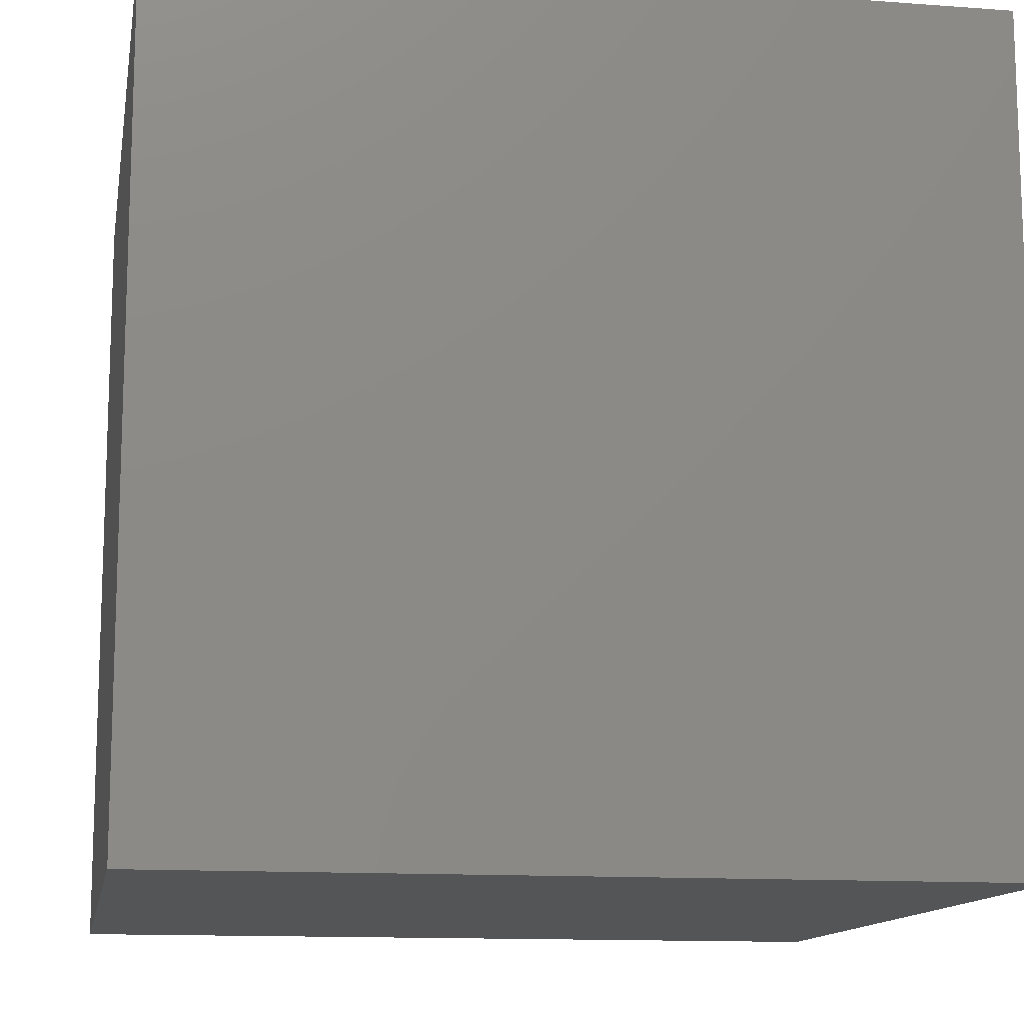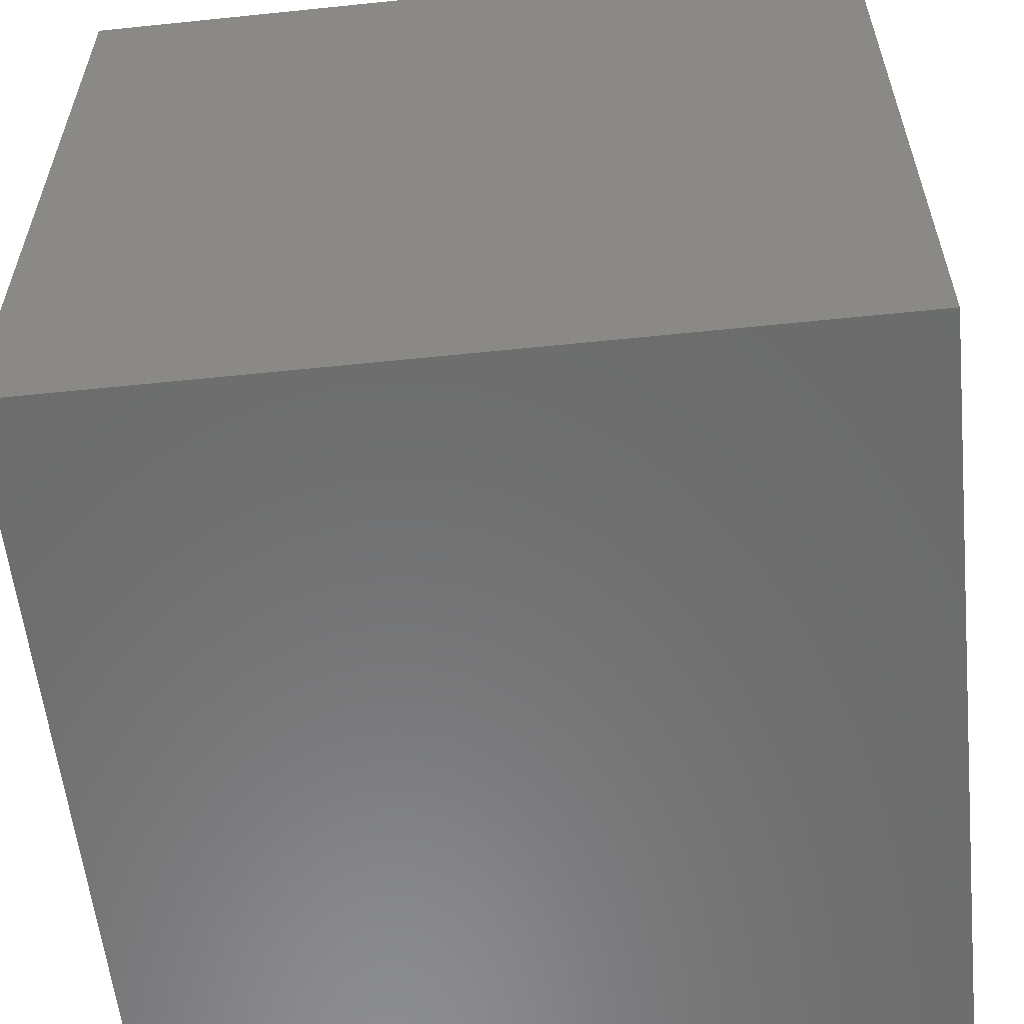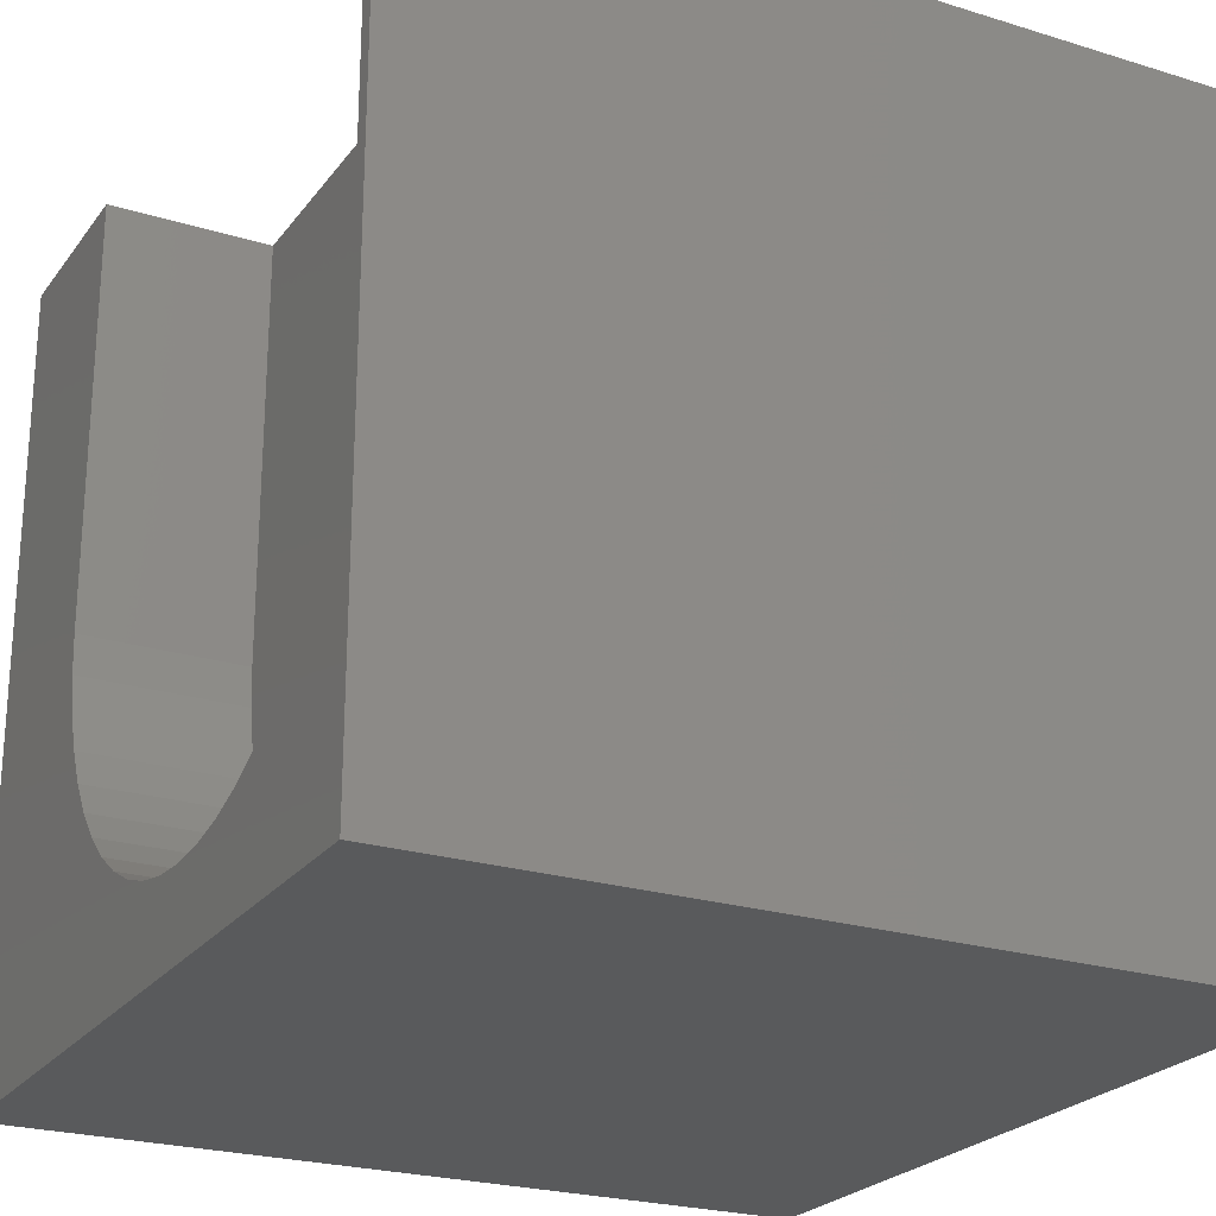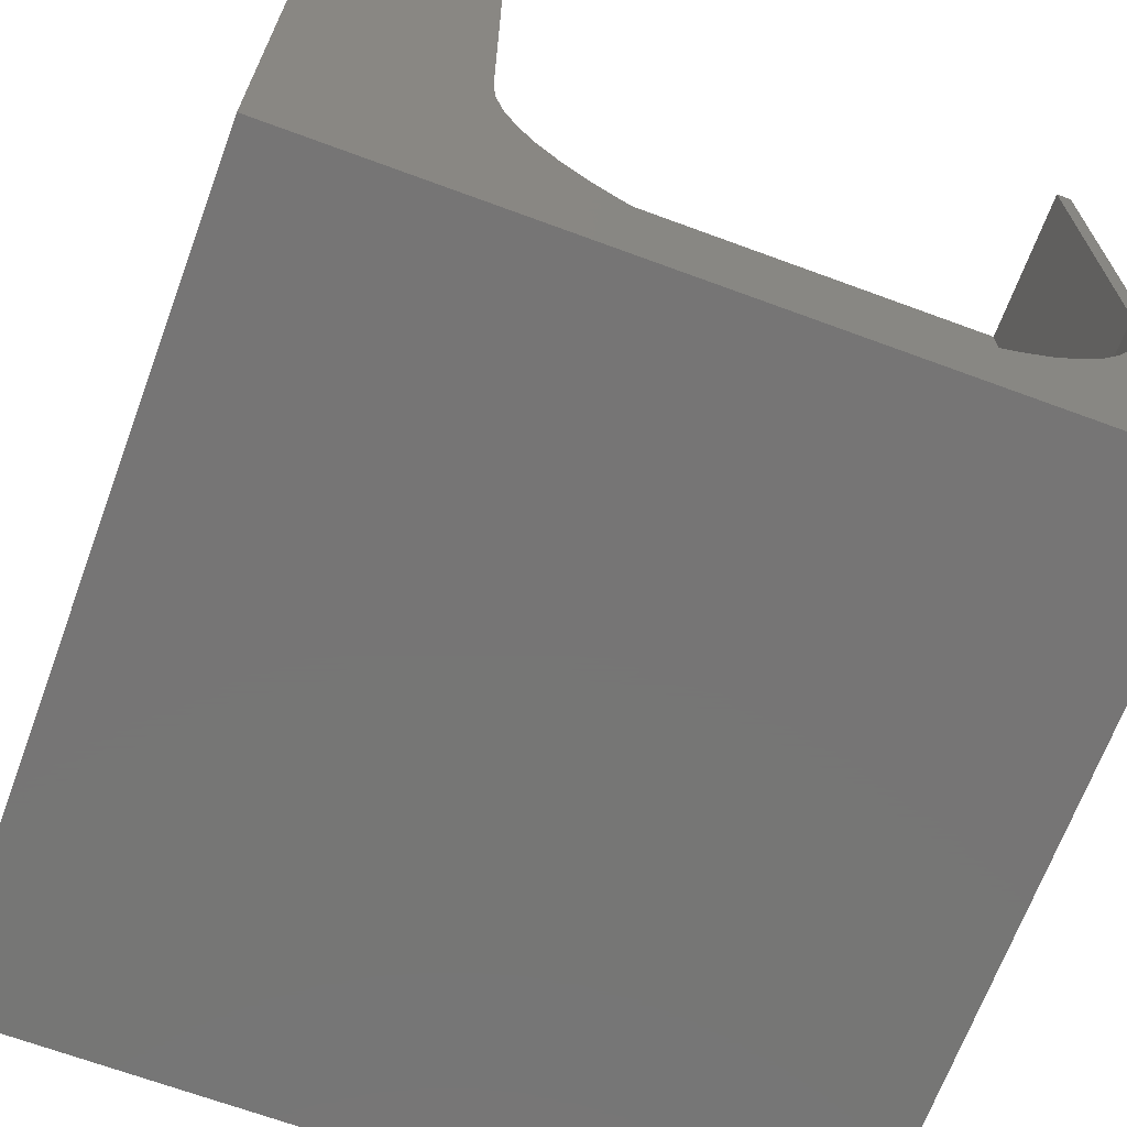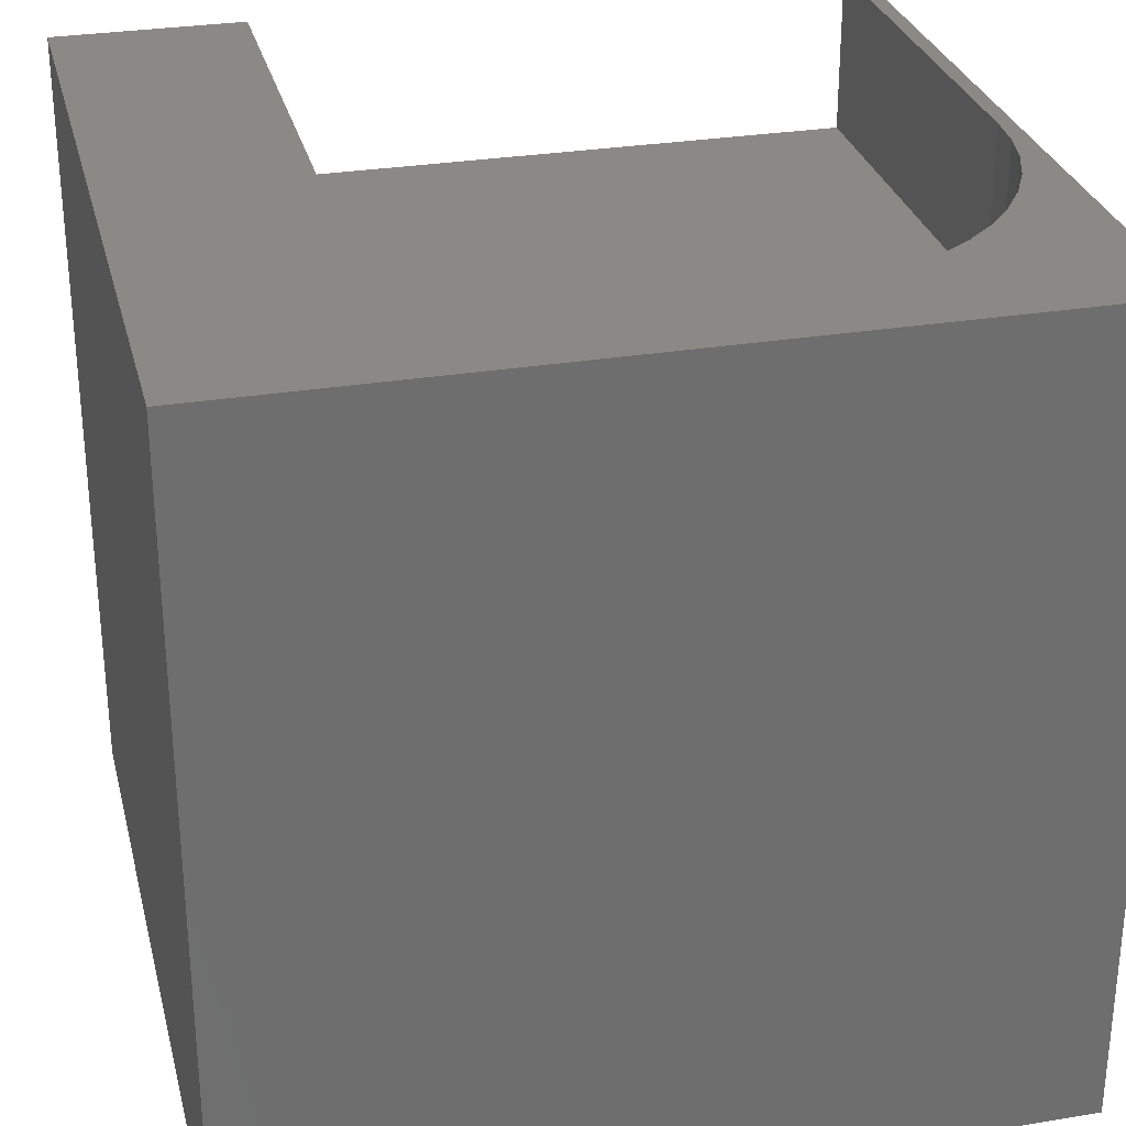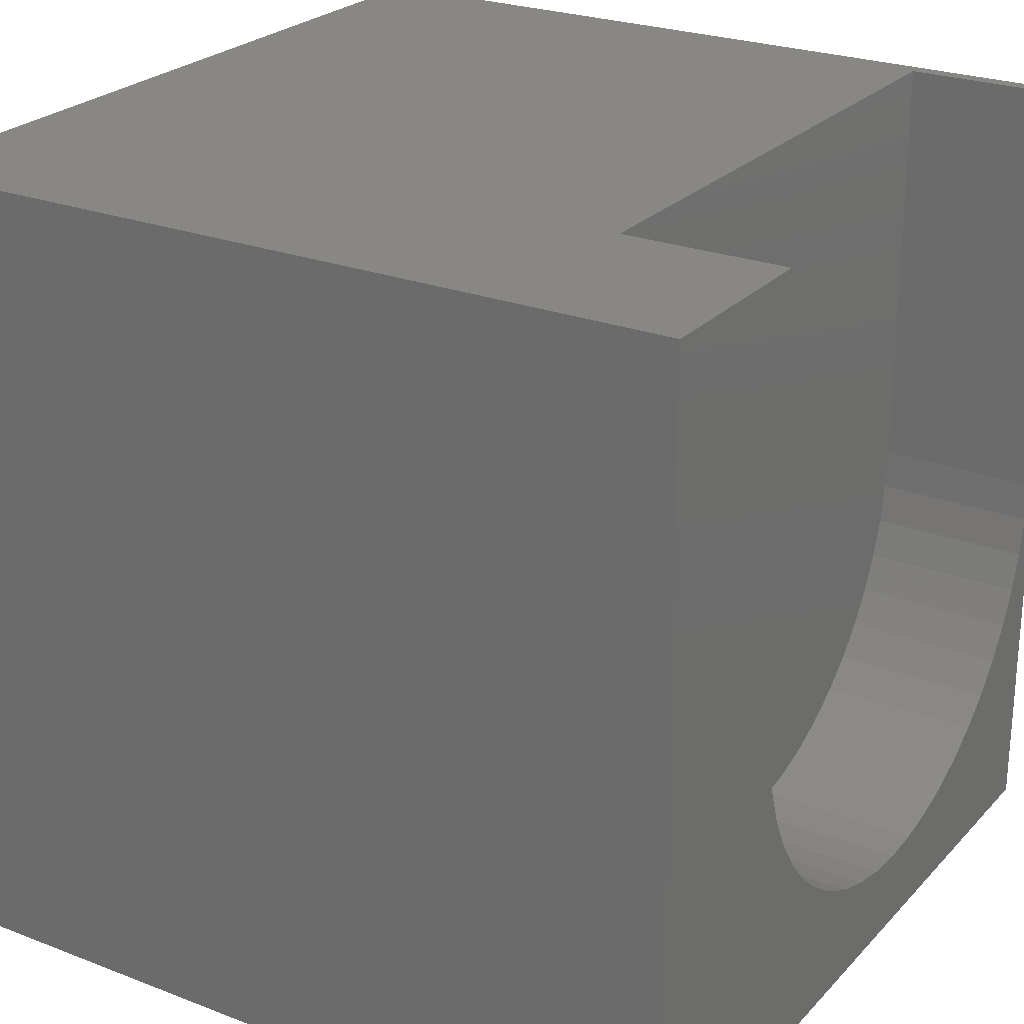
<metadata>
{"format":"stl","ext":"stl","renderer":"f3d","projection":"perspective","resolution":1024,"background":"white","views":[{"elev":-12.8,"azim":-9.8,"up":"+Z"},{"elev":-58.1,"azim":96.1,"up":"+Y"},{"elev":-23.8,"azim":62.7,"up":"+Y"},{"elev":-68.0,"azim":-20.3,"up":"+Y"},{"elev":29.5,"azim":-13.7,"up":"+Z"},{"elev":24.9,"azim":-58.0,"up":"+Y"}]}
</metadata>
<code>
# stl→obj: 62 verts, 120 faces
v 0 10 10
v 0 10 0
v 0 0 10
v 0 0 0
v 8.719 2.094 10
v 8.352 1.772 10
v 10 0 10
v 9.778 4.242 10
v 9.683 3.764 10
v 9.526 3.303 10
v 9.311 2.865 10
v 9.04 2.46 10
v 7.947 1.502 10
v 7.51 1.286 10
v 7.048 1.129 10
v 4.22 1.502 10
v 4.658 1.286 10
v 5.119 1.129 10
v 9.81 4.729 10
v 10 10 10
v 9.81 10 10
v 6.57 1.034 10
v 6.084 1.002 10
v 5.597 1.034 10
v 3.815 1.772 10
v 3.449 2.094 10
v 3.127 2.46 10
v 2.857 2.865 10
v 2.641 3.303 10
v 2.484 3.764 10
v 2.357 10 10
v 2.357 4.729 10
v 2.389 4.242 10
v 10 10 0
v 10 0 0
v 2.357 10 7.988
v 9.81 10 7.988
v 9.81 4.729 7.988
v 2.357 4.729 7.988
v 9.04 2.46 7.988
v 9.311 2.865 7.988
v 9.526 3.303 7.988
v 5.597 1.034 7.988
v 2.389 4.242 7.988
v 2.484 3.764 7.988
v 6.084 1.002 7.988
v 6.57 1.034 7.988
v 7.048 1.129 7.988
v 7.51 1.286 7.988
v 7.947 1.502 7.988
v 8.352 1.772 7.988
v 8.719 2.094 7.988
v 9.683 3.764 7.988
v 9.778 4.242 7.988
v 2.641 3.303 7.988
v 2.857 2.865 7.988
v 3.127 2.46 7.988
v 3.815 1.772 7.988
v 4.22 1.502 7.988
v 4.658 1.286 7.988
v 3.449 2.094 7.988
v 5.119 1.129 7.988
f 1 2 3
f 3 2 4
f 5 6 7
f 8 9 7
f 7 9 10
f 10 11 7
f 7 11 12
f 7 12 5
f 6 13 7
f 7 13 14
f 7 14 15
f 16 3 17
f 17 3 18
f 8 7 19
f 19 7 20
f 19 20 21
f 15 22 7
f 7 22 23
f 7 23 3
f 3 23 24
f 3 24 18
f 16 25 3
f 3 25 26
f 3 26 27
f 27 28 3
f 3 28 29
f 3 29 30
f 31 1 32
f 32 1 3
f 32 3 33
f 33 3 30
f 34 20 35
f 35 20 7
f 2 34 4
f 4 34 35
f 1 31 36
f 21 20 37
f 37 20 34
f 37 34 36
f 36 34 2
f 36 2 1
f 35 7 4
f 4 7 3
f 37 36 38
f 38 36 39
f 40 41 39
f 39 41 42
f 43 44 45
f 44 43 39
f 39 43 46
f 39 46 47
f 47 48 39
f 39 48 49
f 39 49 50
f 50 51 39
f 39 51 52
f 39 52 40
f 42 53 39
f 39 53 54
f 39 54 38
f 45 55 43
f 43 55 56
f 43 56 57
f 58 59 60
f 57 61 43
f 43 61 58
f 43 58 62
f 62 58 60
f 37 38 21
f 21 38 19
f 39 32 33
f 39 33 44
f 44 33 30
f 44 30 45
f 45 30 29
f 45 29 55
f 55 29 28
f 55 28 56
f 56 28 27
f 56 27 57
f 57 27 26
f 57 26 61
f 61 26 25
f 61 25 58
f 58 25 16
f 58 16 59
f 59 16 17
f 59 17 60
f 60 17 18
f 60 18 62
f 62 18 24
f 62 24 43
f 43 24 23
f 43 23 46
f 46 23 22
f 46 22 47
f 47 22 15
f 47 15 48
f 48 15 14
f 48 14 49
f 49 14 13
f 49 13 50
f 50 13 6
f 50 6 51
f 51 6 5
f 51 5 52
f 52 5 12
f 52 12 40
f 40 12 11
f 40 11 41
f 41 11 10
f 41 10 42
f 42 10 9
f 42 9 53
f 53 9 8
f 53 8 54
f 54 8 19
f 54 19 38
f 39 36 32
f 32 36 31

</code>
